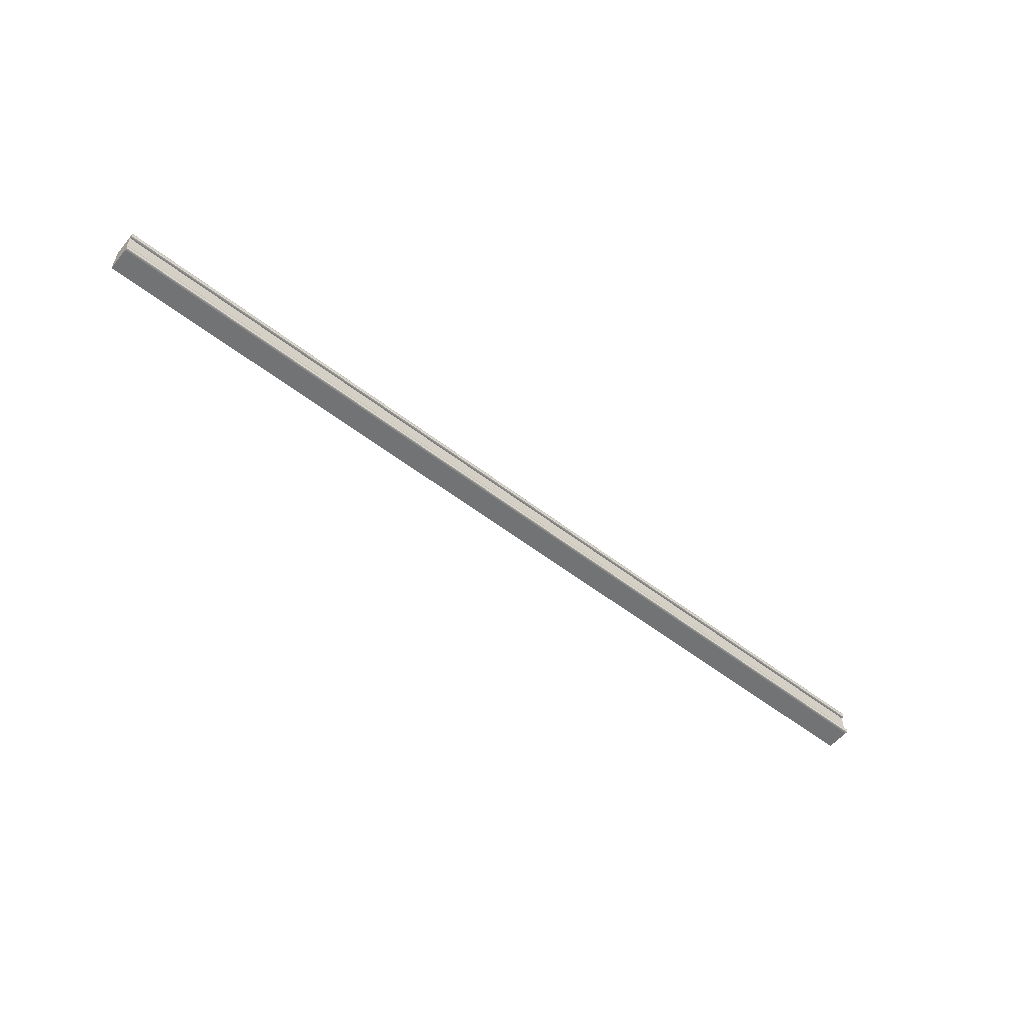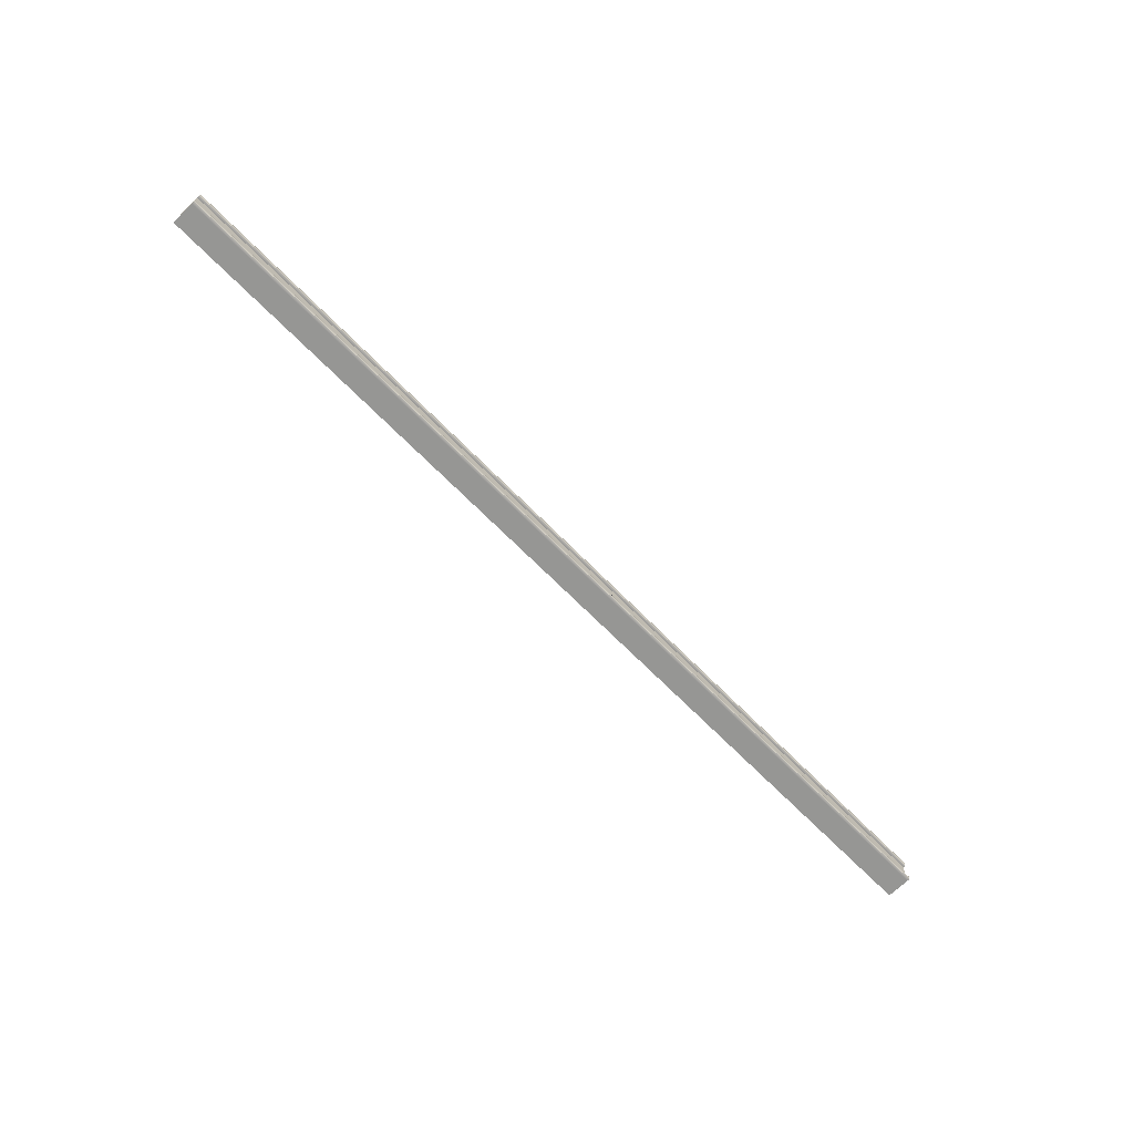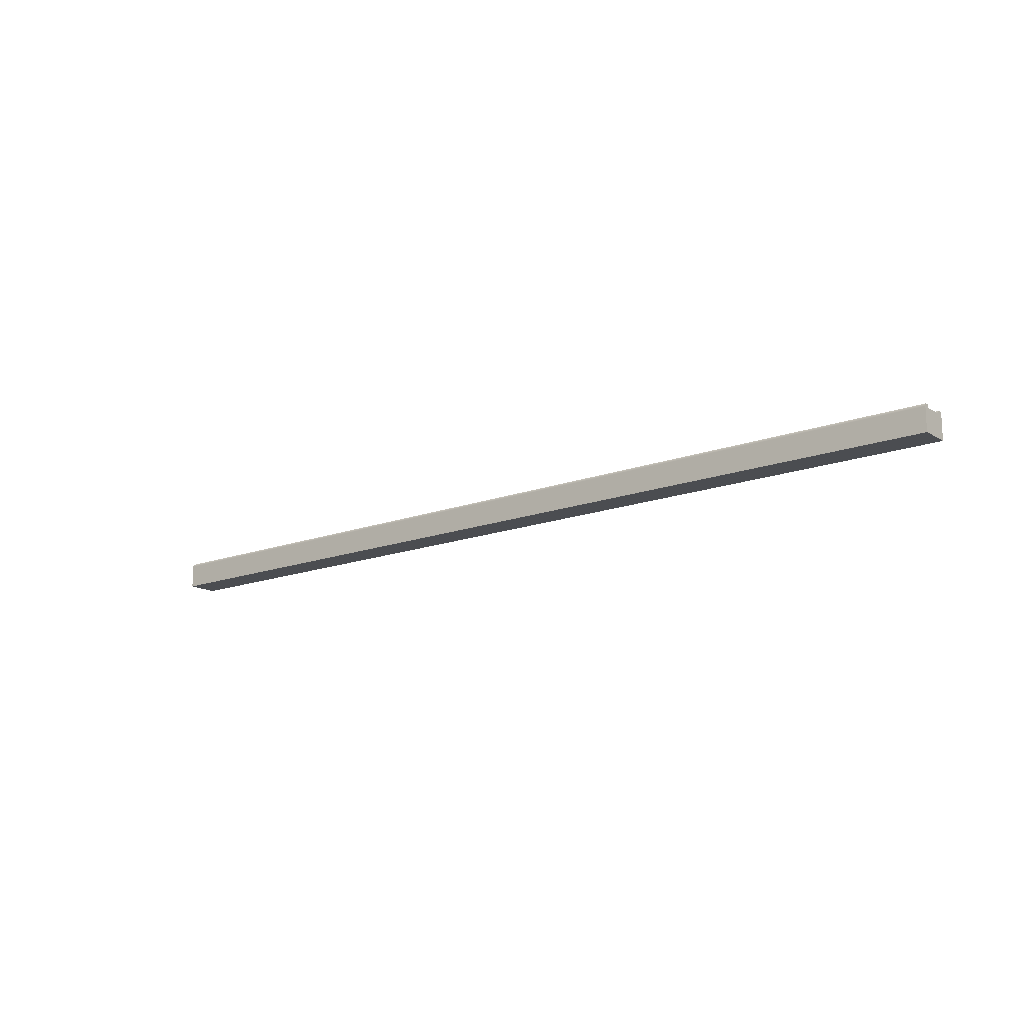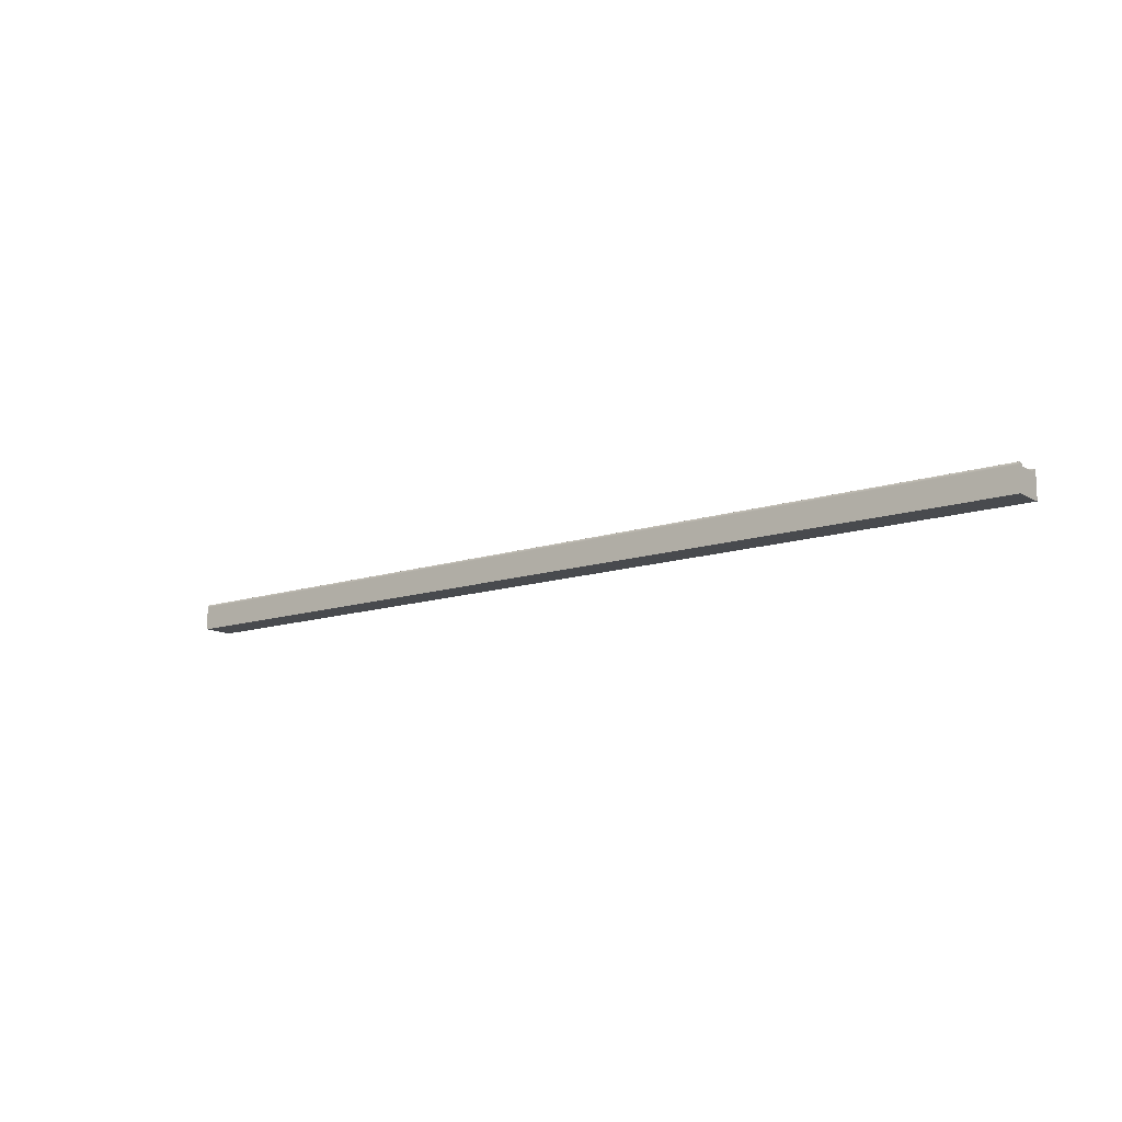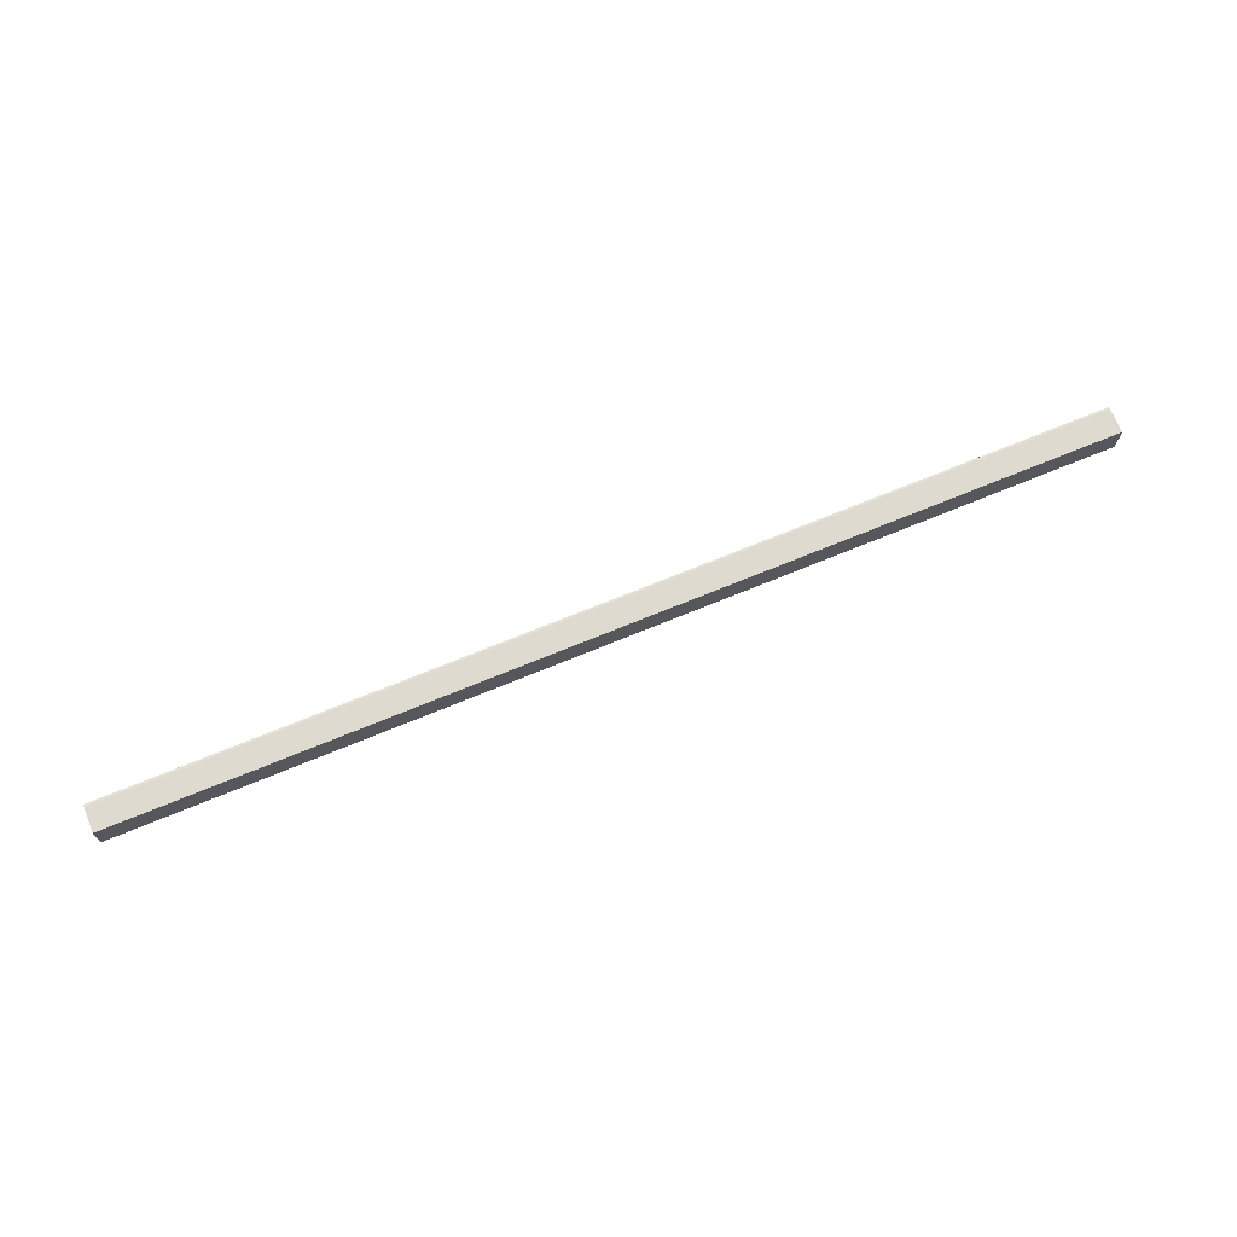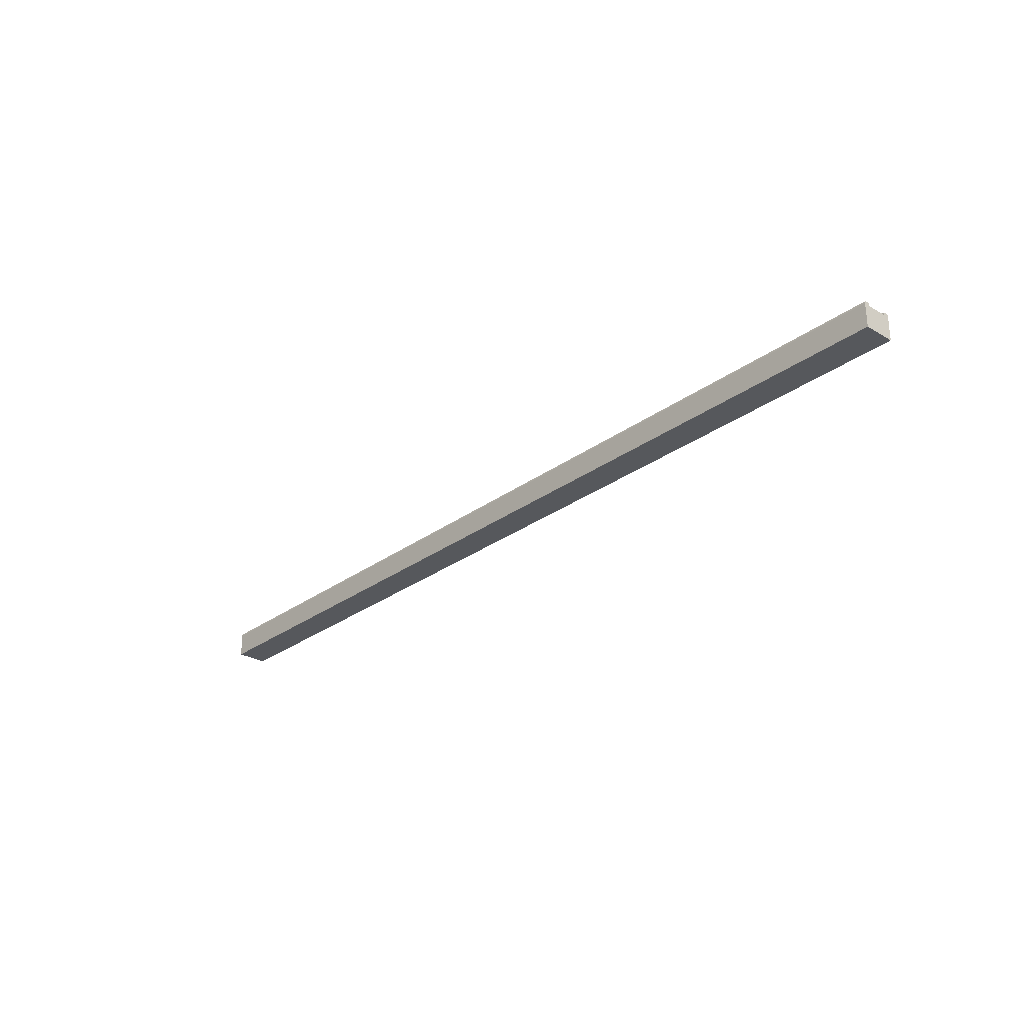
<metadata>
{"format":"obj","ext":"obj","renderer":"f3d","projection":"perspective","resolution":1024,"background":"white","views":[{"elev":-55.9,"azim":-39.0,"up":"+Y"},{"elev":-67.7,"azim":-45.6,"up":"+Y"},{"elev":-15.6,"azim":38.4,"up":"+Z"},{"elev":-12.8,"azim":37.6,"up":"+Z"},{"elev":70.7,"azim":157.6,"up":"+Y"},{"elev":-27.9,"azim":-131.8,"up":"+Z"}]}
</metadata>
<code>
v  -137.6 69.48 -88.87
v  -137.6 70.91 -88.87
v  -137.6 70.91 -94.84
v  -137.6 64.38 -88.87
v  -137.6 62.94 -88.87
v  -137.6 62.94 -94.84
v  100.1 62.94 -88.87
v  100.1 62.94 -94.84
v  100.1 70.91 -94.84
v  100.1 70.91 -88.87
v  100.1 69.48 -88.87
v  100.1 64.38 -88.87
v  -137.6 63.34 -88.11
v  100.1 63.34 -88.11
v  100.1 63.98 -88.11
v  -137.6 63.98 -88.11
v  100.1 70.52 -88.11
v  -137.6 70.52 -88.11
v  -137.6 69.88 -88.11
v  100.1 69.88 -88.11
v  -137.6 62.94 -88.51
v  -137.6 63.04 -88.21
v  -137.6 64.28 -88.21
v  -137.6 64.38 -88.51
v  100.1 62.94 -88.51
v  100.1 64.38 -88.51
v  100.1 64.28 -88.21
v  100.1 63.04 -88.21
v  100.1 70.91 -88.51
v  100.1 70.81 -88.21
v  100.1 69.58 -88.21
v  100.1 69.48 -88.51
v  -137.6 70.91 -88.51
v  -137.6 69.48 -88.51
v  -137.6 69.58 -88.21
v  -137.6 70.81 -88.21
g Elec
f 1 2 3
f 4 1 3
f 5 4 3
f 5 3 6
f 7 8 9
f 9 10 11
f 9 11 12
f 7 9 12
f 5 6 8
f 8 7 5
f 6 3 9
f 9 8 6
f 3 2 10
f 10 9 3
f 4 12 11
f 11 1 4
f 13 14 15
f 15 16 13
f 17 18 19
f 19 20 17
f 5 21 22
f 5 22 13
f 4 5 13
f 13 16 23
f 13 23 24
f 4 13 24
f 5 7 25
f 25 21 5
f 12 26 27
f 12 27 15
f 7 12 15
f 15 14 28
f 15 28 25
f 7 15 25
f 12 4 24
f 24 26 12
f 10 29 30
f 10 30 17
f 11 10 17
f 17 20 31
f 17 31 32
f 11 17 32
f 10 2 33
f 33 29 10
f 1 34 35
f 1 35 19
f 2 1 19
f 19 18 36
f 19 36 33
f 2 19 33
f 1 11 32
f 32 34 1
f 28 14 13
f 13 22 28
f 23 16 15
f 15 27 23
f 36 18 17
f 17 30 36
f 31 20 19
f 19 35 31
f 25 28 22
f 22 21 25
f 24 23 27
f 27 26 24
f 33 36 30
f 30 29 33
f 32 31 35
f 35 34 32

</code>
